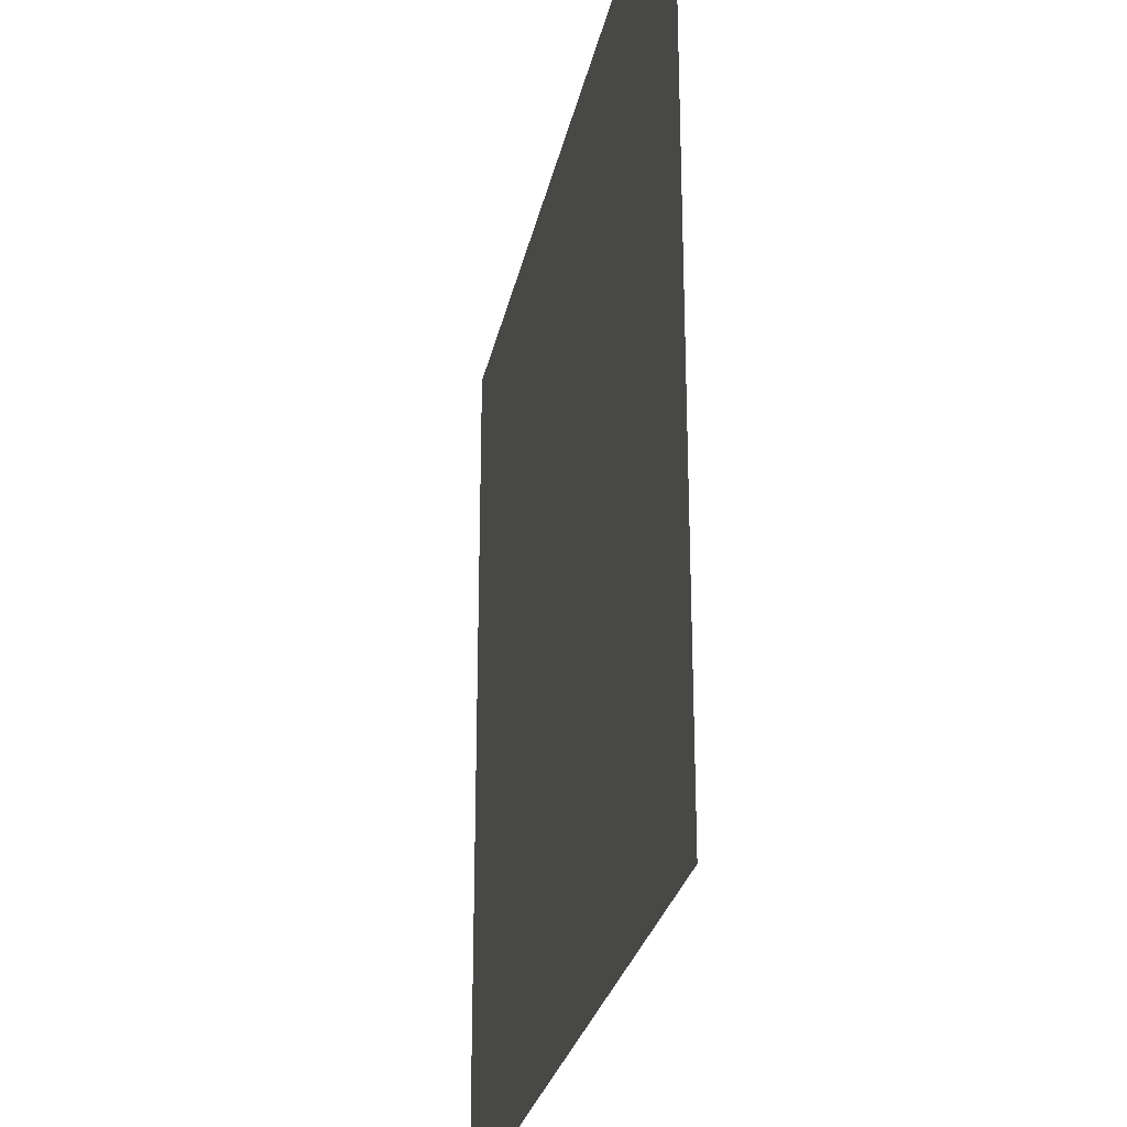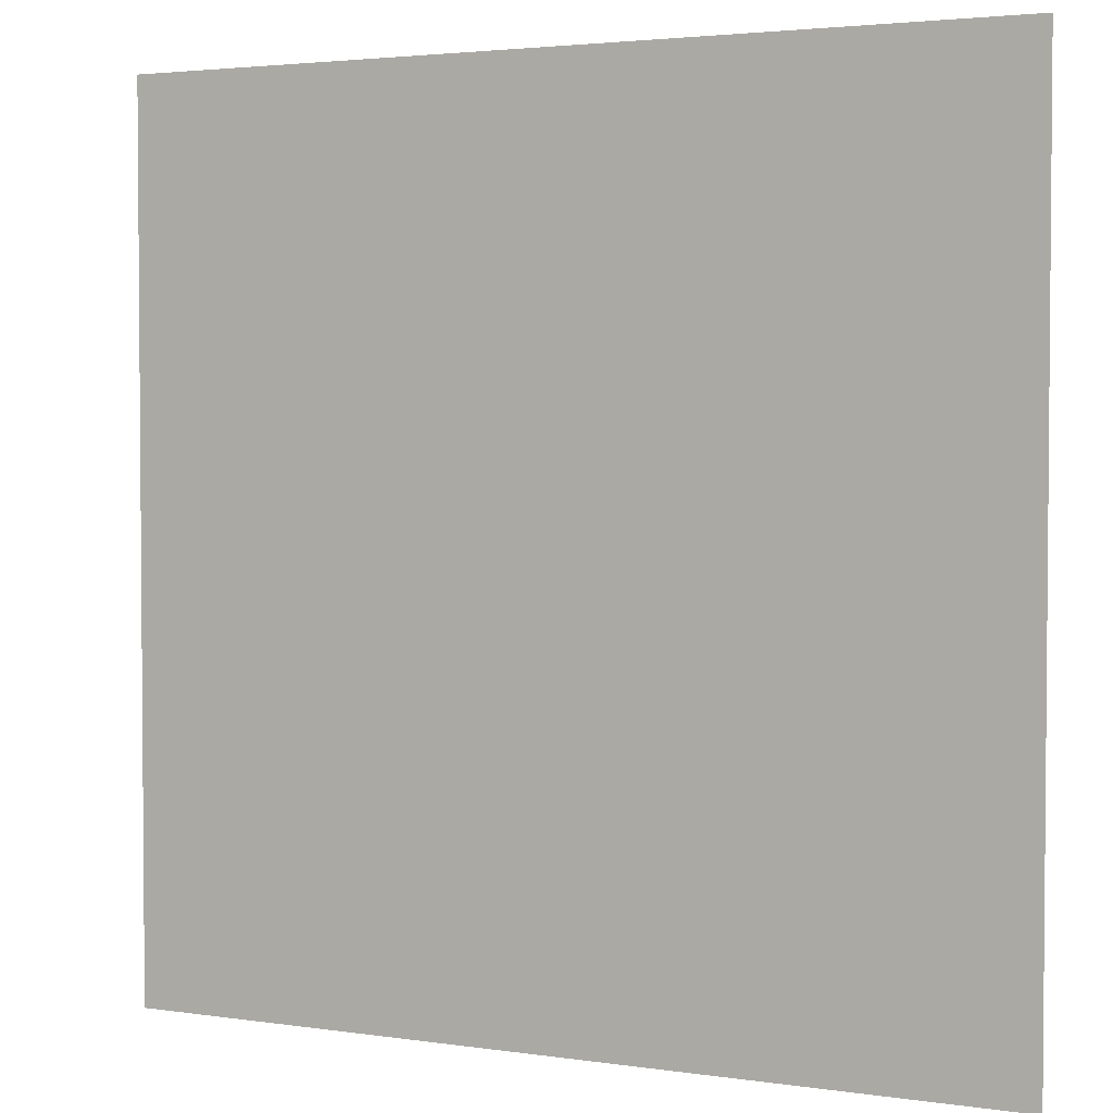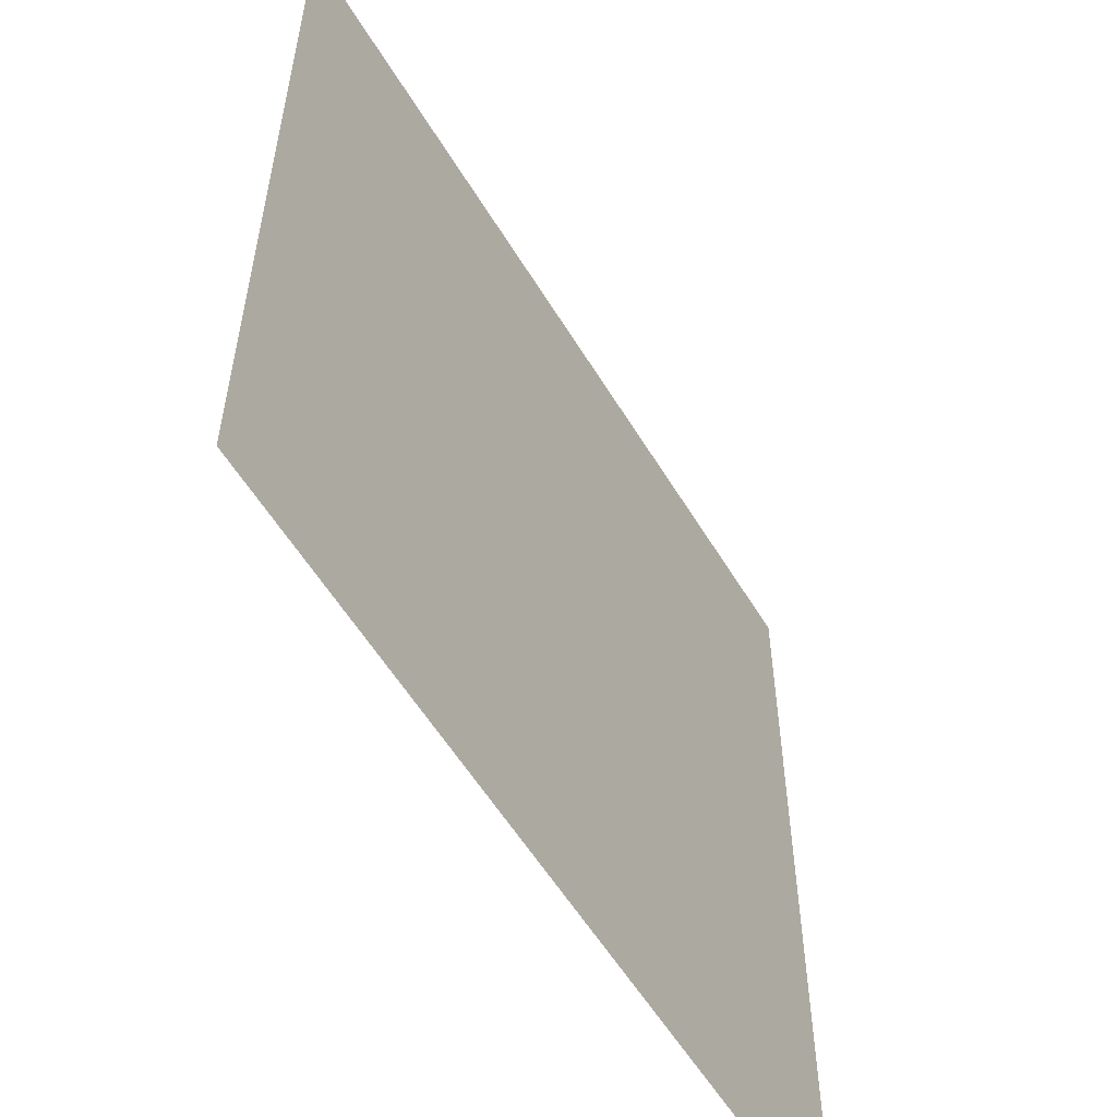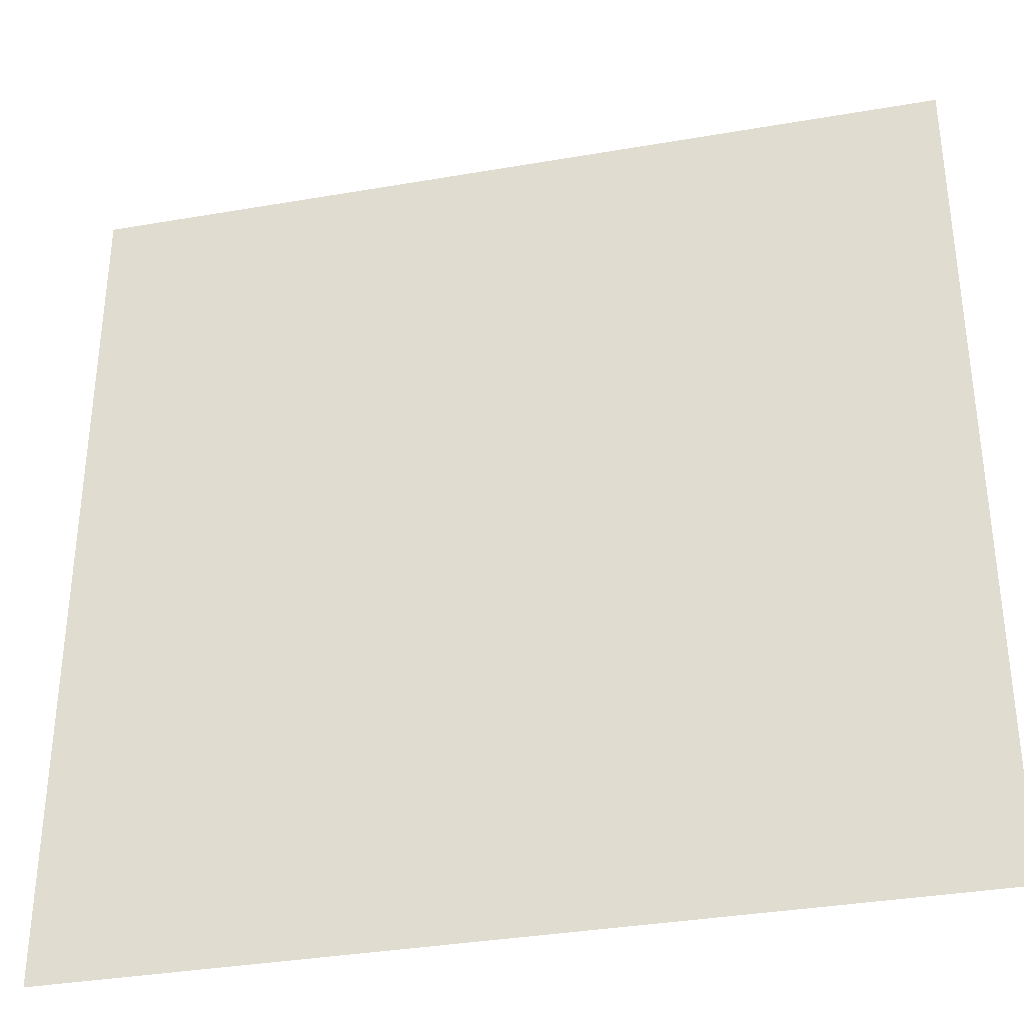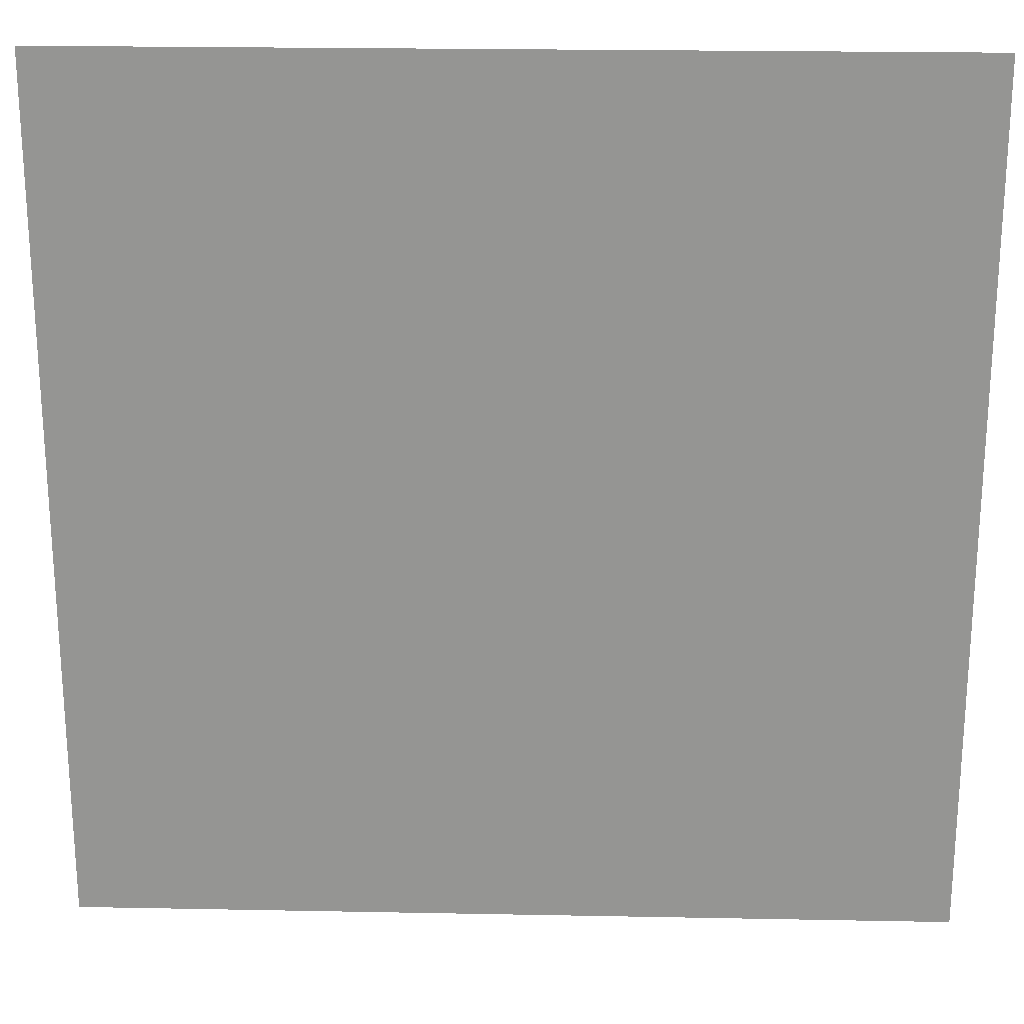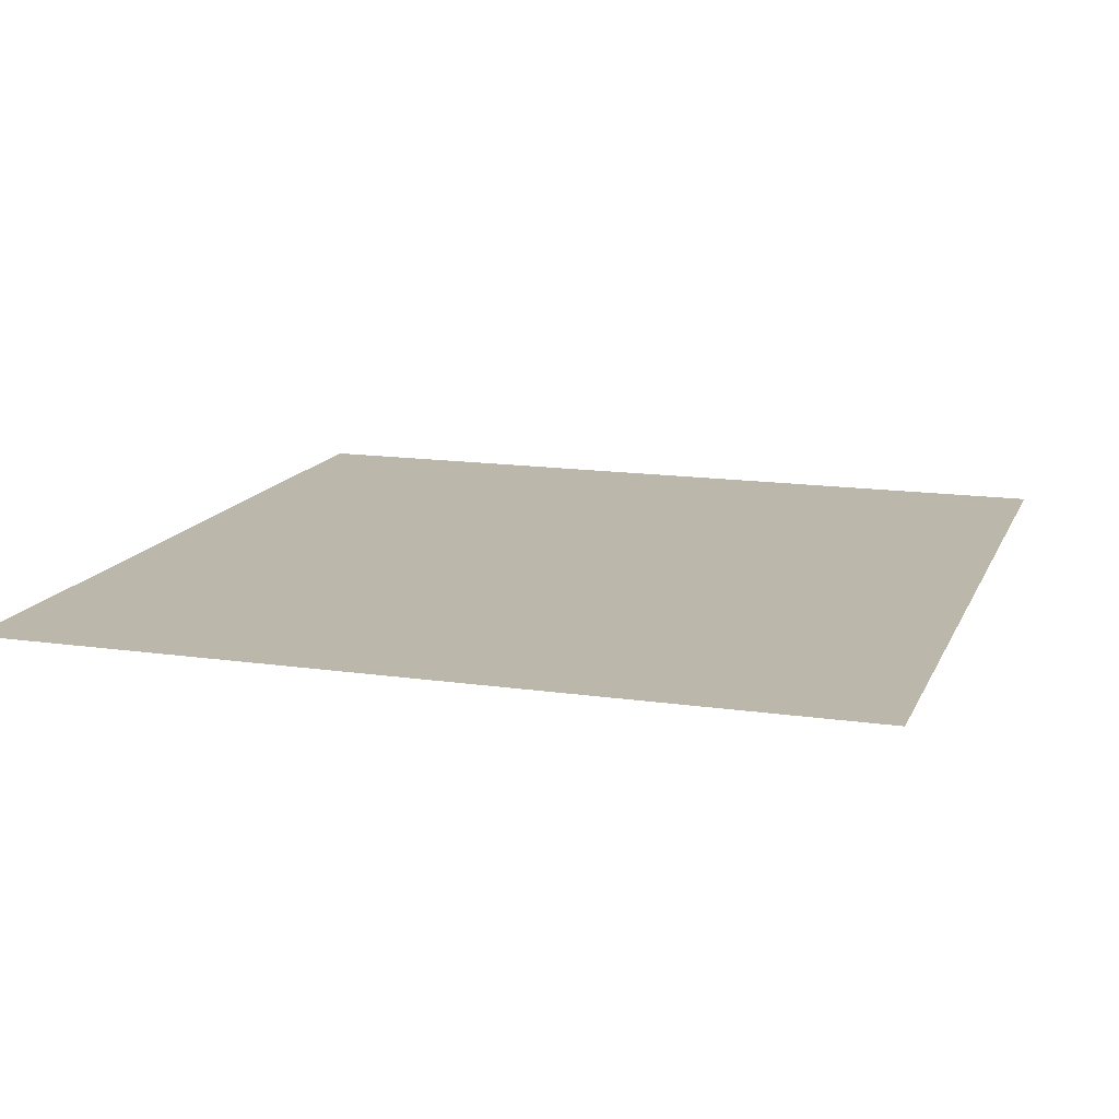
<metadata>
{"format":"obj","ext":"obj","renderer":"f3d","projection":"perspective","resolution":1024,"background":"white","views":[{"elev":-27.1,"azim":-101.4,"up":"+Z"},{"elev":3.0,"azim":27.2,"up":"+Z"},{"elev":-56.7,"azim":-59.2,"up":"+Z"},{"elev":-35.0,"azim":-167.0,"up":"+Z"},{"elev":22.4,"azim":-178.1,"up":"+Z"},{"elev":14.5,"azim":17.6,"up":"+Y"}]}
</metadata>
<code>
o Plane
v 8.139 0 -8.139
v -8.139 0 -8.139
v 8.139 0 8.139
v -8.139 0 8.139
v 0 -50 0
f 2 4 3
f 1 2 3

</code>
